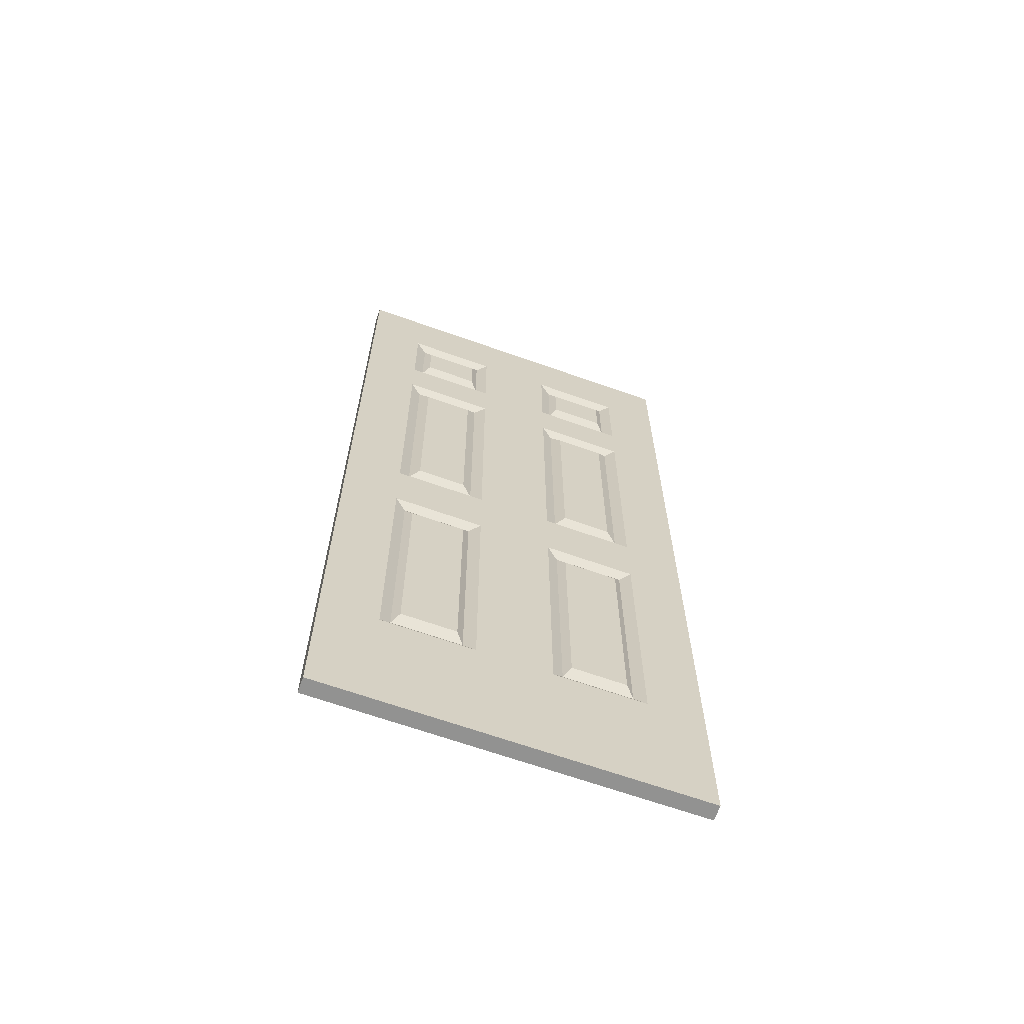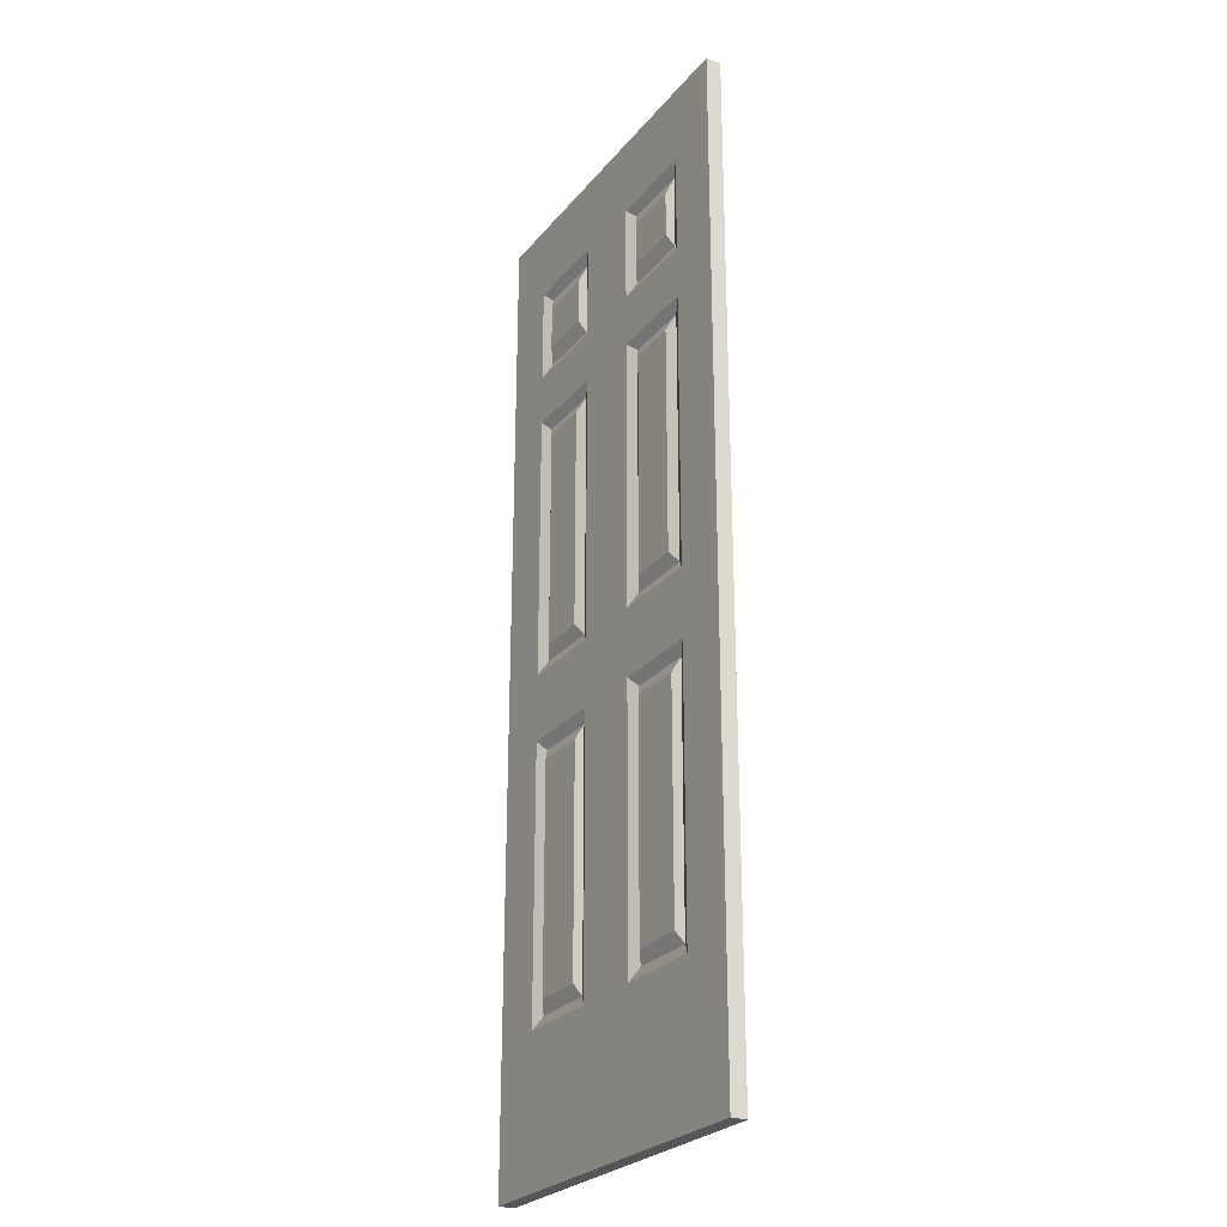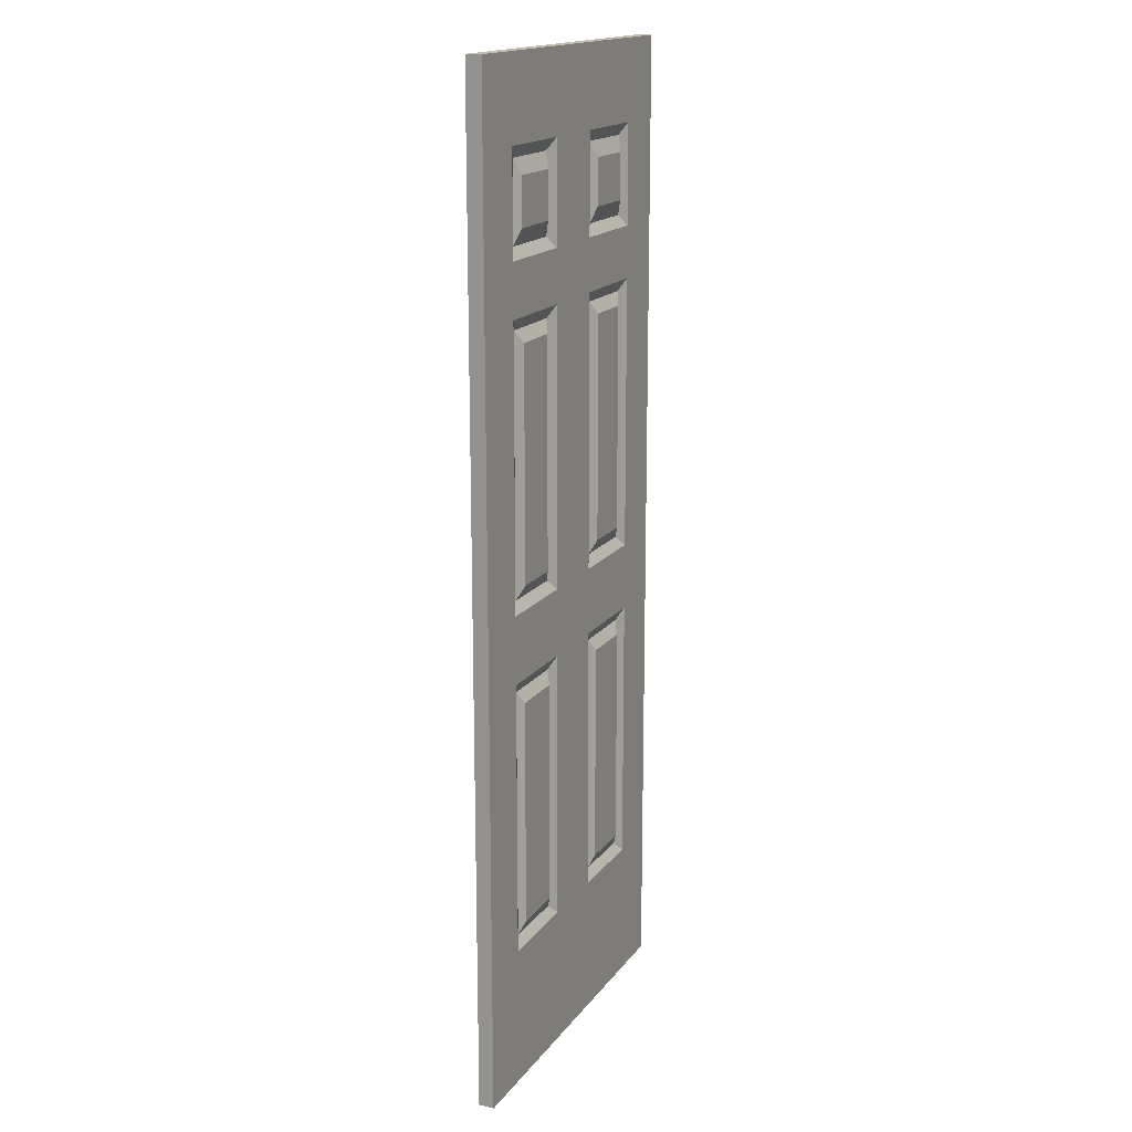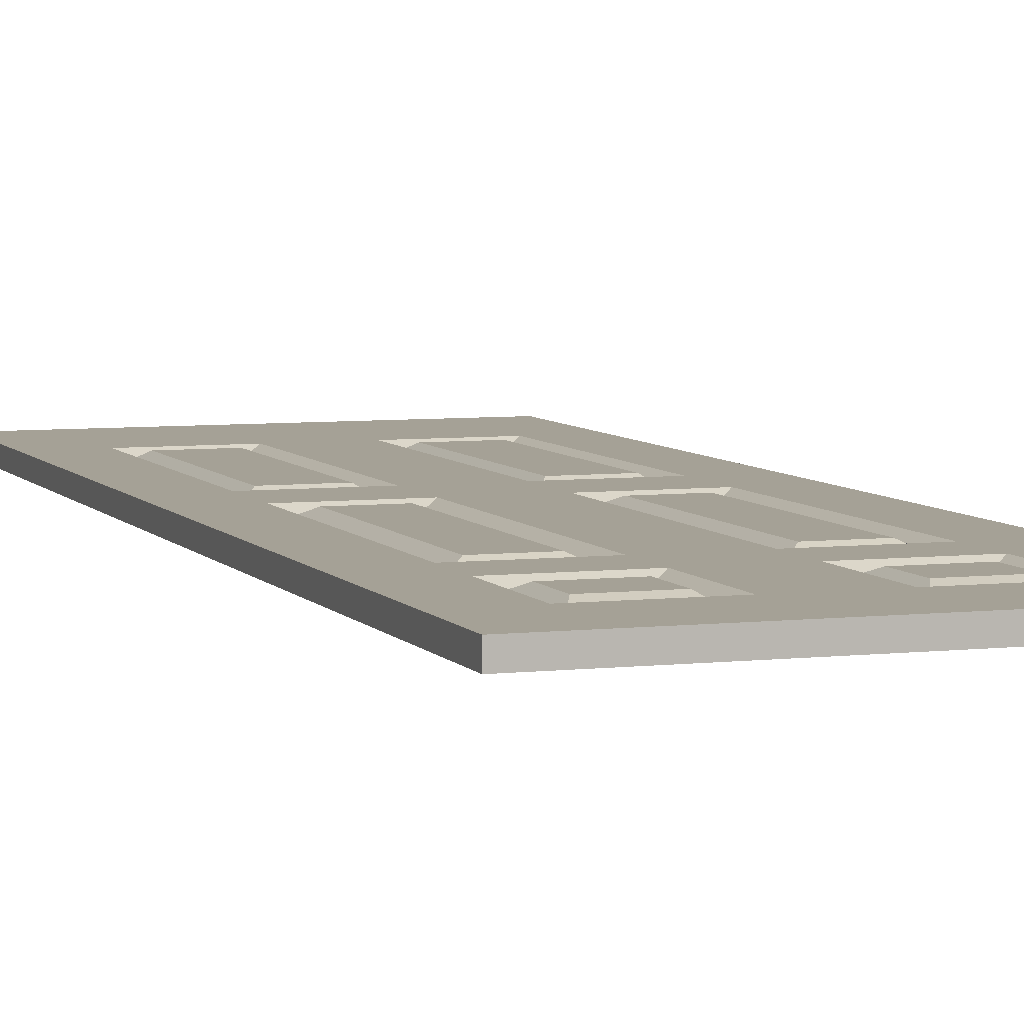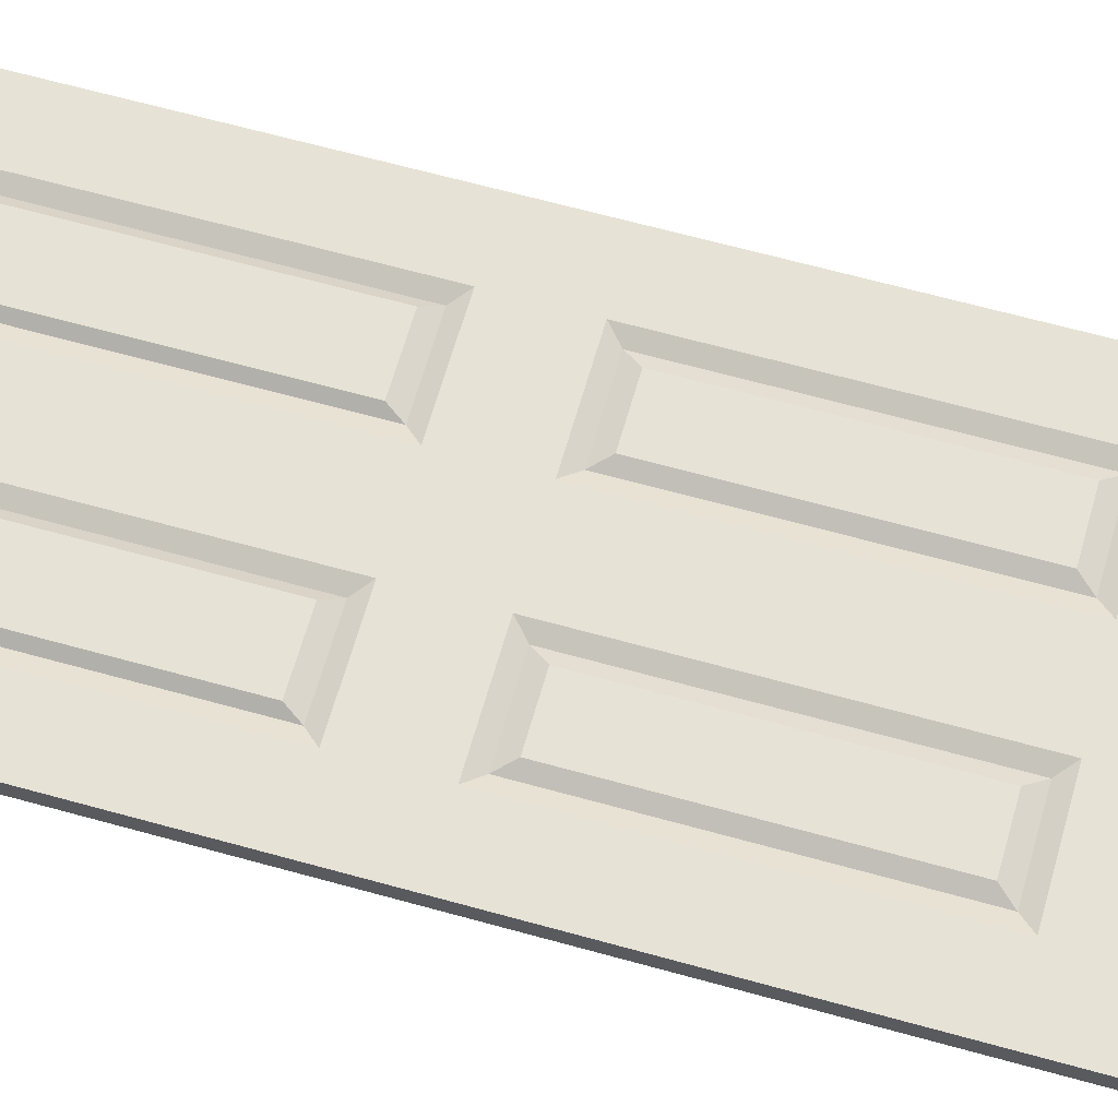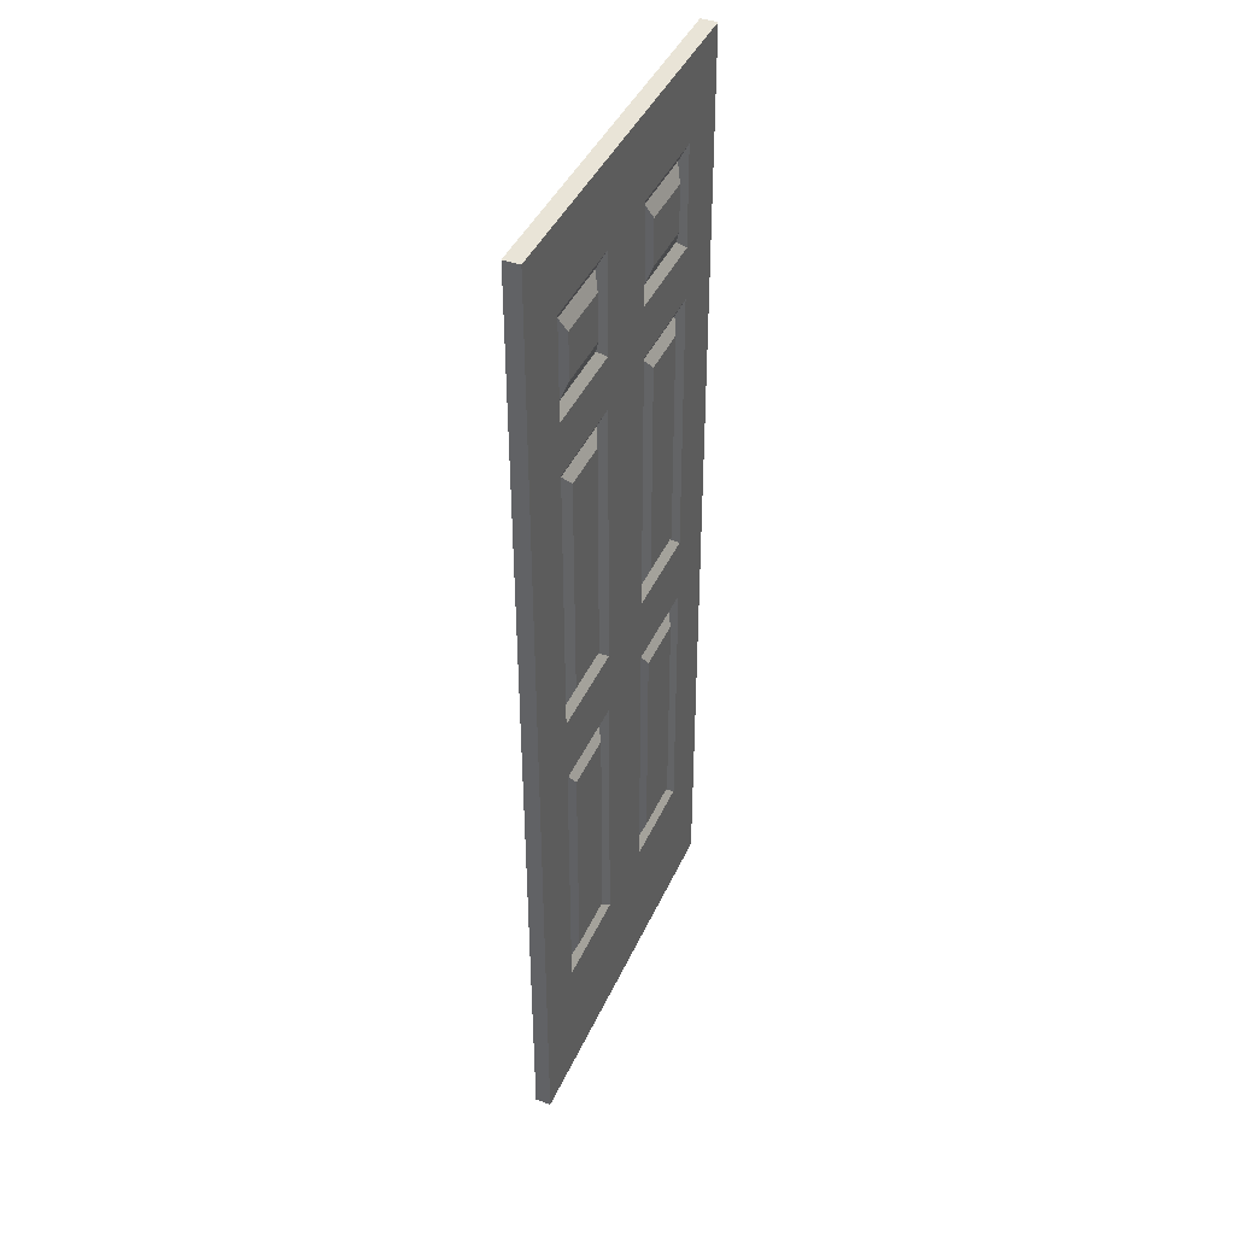
<metadata>
{"format":"obj","ext":"obj","renderer":"f3d","projection":"perspective","resolution":1024,"background":"white","views":[{"elev":-66.2,"azim":-19.6,"up":"+Y"},{"elev":-26.1,"azim":59.9,"up":"+Y"},{"elev":16.9,"azim":114.5,"up":"+Y"},{"elev":6.0,"azim":160.7,"up":"+Z"},{"elev":63.6,"azim":105.8,"up":"+Z"},{"elev":43.0,"azim":113.3,"up":"+Y"}]}
</metadata>
<code>
o doormesh
v 0.381 0 0.01588
v 0.381 2.032 0.01588
v 0.381 1.868 0.01588
v 0.381 1.663 0.01588
v 0.381 1.556 0.01588
v 0.381 0.991 0.01588
v 0.381 0.8525 0.01588
v 0.381 0.2903 0.01588
v 0.0762 0 0.01588
v 0.2647 0 0.01588
v 0.2647 2.032 0.01588
v 0.0762 2.032 0.01588
v 0.2415 0.3135 0.004875
v 0.09945 0.3135 0.004875
v 0.2415 0.8293 0.004875
v 0.09945 0.8293 0.004875
v 0.2415 1.014 0.004875
v 0.09945 1.014 0.004875
v 0.2415 1.533 0.004875
v 0.09945 1.533 0.004875
v 0.2415 1.687 0.004875
v 0.09945 1.687 0.004875
v 0.2415 1.845 0.004875
v 0.09945 1.845 0.004875
v 0.2647 0.2903 0.01588
v 0.0762 0.2903 0.01588
v 0.2647 0.8525 0.01588
v 0.0762 0.8525 0.01588
v 0.2647 0.991 0.01588
v 0.0762 0.991 0.01588
v 0.2647 1.556 0.01588
v 0.0762 1.556 0.01588
v 0.2647 1.663 0.01588
v 0.0762 1.663 0.01588
v 0.2647 1.868 0.01588
v 0.0762 1.868 0.01588
v 0.2265 0.3393 0.01588
v 0.1144 0.3393 0.01588
v 0.2265 0.8035 0.01588
v 0.1144 0.8035 0.01588
v 0.2209 1.04 0.01588
v 0.12 1.04 0.01588
v 0.2209 1.507 0.01588
v 0.12 1.507 0.01588
v 0.2265 1.718 0.01588
v 0.1144 1.718 0.01588
v 0.2265 1.813 0.01588
v 0.1144 1.813 0.01588
v -0.381 0 0.01588
v -0.381 2.032 0.01588
v -0.381 1.868 0.01588
v -0.381 1.663 0.01588
v -0.381 1.556 0.01588
v -0.381 0.991 0.01588
v -0.381 0.8525 0.01588
v -0.381 0.2903 0.01588
v -0.0762 0 0.01588
v -0.2647 0 0.01588
v -0.2647 2.032 0.01588
v -0.0762 2.032 0.01588
v -0.2415 0.3135 0.004875
v -0.09945 0.3135 0.004875
v -0.2415 0.8293 0.004875
v -0.09945 0.8293 0.004875
v -0.2415 1.014 0.004875
v -0.09945 1.014 0.004875
v -0.2415 1.533 0.004875
v -0.09945 1.533 0.004875
v -0.2415 1.687 0.004875
v -0.09945 1.687 0.004875
v -0.2415 1.845 0.004875
v -0.09945 1.845 0.004875
v 0 0 0.01588
v 0 2.032 0.01588
v 0 0.2903 0.01588
v 0 0.8525 0.01588
v 0 0.991 0.01588
v 0 1.556 0.01588
v 0 1.663 0.01588
v 0 1.868 0.01588
v -0.2647 0.2903 0.01588
v -0.0762 0.2903 0.01588
v -0.2647 0.8525 0.01588
v -0.0762 0.8525 0.01588
v -0.2647 0.991 0.01588
v -0.0762 0.991 0.01588
v -0.2647 1.556 0.01588
v -0.0762 1.556 0.01588
v -0.2647 1.663 0.01588
v -0.0762 1.663 0.01588
v -0.2647 1.868 0.01588
v -0.0762 1.868 0.01588
v -0.2265 0.3393 0.01588
v -0.1144 0.3393 0.01588
v -0.2265 0.8035 0.01588
v -0.1144 0.8035 0.01588
v -0.2209 1.04 0.01588
v -0.12 1.04 0.01588
v -0.2209 1.507 0.01588
v -0.12 1.507 0.01588
v -0.2265 1.718 0.01588
v -0.1144 1.718 0.01588
v -0.2265 1.813 0.01588
v -0.1144 1.813 0.01588
v 0.381 0 -0.01588
v 0.381 2.032 -0.01588
v 0.381 1.868 -0.01588
v 0.381 1.663 -0.01588
v 0.381 1.556 -0.01588
v 0.381 0.991 -0.01588
v 0.381 0.8525 -0.01588
v 0.2647 0 -0.01588
v 0.0762 2.032 -0.01588
v 0.2415 0.3135 -0.004875
v 0.09945 0.3135 -0.004875
v 0.2415 0.8293 -0.004875
v 0.09945 0.8293 -0.004875
v 0.2415 1.014 -0.004875
v 0.09945 1.014 -0.004875
v 0.2415 1.533 -0.004875
v 0.09945 1.533 -0.004875
v 0.2415 1.687 -0.004875
v 0.09945 1.687 -0.004875
v 0.2415 1.845 -0.004875
v 0.09945 1.845 -0.004875
v 0.381 0.2903 -0.01588
v 0.2647 2.032 -0.01588
v 0.0762 0 -0.01588
v 0.2647 0.2903 -0.01588
v 0.0762 0.2903 -0.01588
v 0.2647 0.8525 -0.01588
v 0.0762 0.8525 -0.01588
v 0.2647 0.991 -0.01588
v 0.0762 0.991 -0.01588
v 0.2647 1.556 -0.01588
v 0.0762 1.556 -0.01588
v 0.2647 1.663 -0.01588
v 0.0762 1.663 -0.01588
v 0.2647 1.868 -0.01588
v 0.0762 1.868 -0.01588
v 0.2265 0.3393 -0.01588
v 0.1144 0.3393 -0.01588
v 0.2265 0.8035 -0.01588
v 0.1144 0.8035 -0.01588
v 0.2209 1.04 -0.01588
v 0.12 1.04 -0.01588
v 0.2209 1.507 -0.01588
v 0.12 1.507 -0.01588
v 0.2265 1.718 -0.01588
v 0.1144 1.718 -0.01588
v 0.2265 1.813 -0.01588
v 0.1144 1.813 -0.01588
v -0.381 2.032 -0.01588
v -0.381 1.556 -0.01588
v -0.381 0.991 -0.01588
v -0.381 0.8525 -0.01588
v -0.0762 0 -0.01588
v -0.2647 0 -0.01588
v -0.2415 0.3135 -0.004875
v -0.09945 0.3135 -0.004875
v -0.2415 0.8293 -0.004875
v -0.09945 0.8293 -0.004875
v -0.2415 1.014 -0.004875
v -0.09945 1.014 -0.004875
v -0.2415 1.533 -0.004875
v -0.09945 1.533 -0.004875
v -0.2415 1.687 -0.004875
v -0.09945 1.687 -0.004875
v -0.2415 1.845 -0.004875
v -0.09945 1.845 -0.004875
v -0.381 0 -0.01588
v -0.381 0.2903 -0.01588
v -0.381 1.663 -0.01588
v -0.381 1.868 -0.01588
v -0.2647 2.032 -0.01588
v -0.0762 2.032 -0.01588
v 0 2.032 -0.01588
v 0 0.2903 -0.01588
v 0 0.8525 -0.01588
v 0 0.991 -0.01588
v 0 1.556 -0.01588
v 0 1.663 -0.01588
v 0 1.868 -0.01588
v 0 0 -0.01588
v -0.2647 0.2903 -0.01588
v -0.0762 0.2903 -0.01588
v -0.2647 0.8525 -0.01588
v -0.0762 0.8525 -0.01588
v -0.2647 0.991 -0.01588
v -0.0762 0.991 -0.01588
v -0.2647 1.556 -0.01588
v -0.0762 1.556 -0.01588
v -0.2647 1.663 -0.01588
v -0.0762 1.663 -0.01588
v -0.2647 1.868 -0.01588
v -0.0762 1.868 -0.01588
v -0.2265 0.3393 -0.01588
v -0.1144 0.3393 -0.01588
v -0.2265 0.8035 -0.01588
v -0.1144 0.8035 -0.01588
v -0.2209 1.04 -0.01588
v -0.12 1.04 -0.01588
v -0.2209 1.507 -0.01588
v -0.12 1.507 -0.01588
v -0.2265 1.718 -0.01588
v -0.1144 1.718 -0.01588
v -0.2265 1.813 -0.01588
v -0.1144 1.813 -0.01588
f 107 106 2 3
f 112 105 1 10
f 105 126 8 1
f 126 111 7 8
f 111 110 6 7
f 110 109 5 6
f 109 108 4 5
f 108 107 3 4
f 4 3 35 33
f 21 23 47 45
f 5 4 33 31
f 31 33 34 32
f 6 5 31 29
f 20 18 42 44
f 7 6 29 27
f 27 29 30 28
f 8 7 27 25
f 18 17 41 42
f 1 8 25 10
f 10 25 26 9
f 106 127 11 2
f 127 113 12 11
f 184 128 9 73
f 128 112 10 9
f 3 2 11 35
f 35 11 12 36
f 36 12 74 80
f 113 177 74 12
f 9 26 75 73
f 26 28 76 75
f 28 30 77 76
f 30 32 78 77
f 32 34 79 78
f 34 36 80 79
f 13 14 26 25
f 16 15 27 28
f 17 18 30 29
f 20 19 31 32
f 21 22 34 33
f 24 23 35 36
f 23 21 33 35
f 22 24 36 34
f 19 17 29 31
f 18 20 32 30
f 15 13 25 27
f 14 16 28 26
f 45 47 48 46
f 41 43 44 42
f 37 39 40 38
f 19 20 44 43
f 13 15 39 37
f 14 13 37 38
f 24 22 46 48
f 22 21 45 46
f 16 14 38 40
f 15 16 40 39
f 17 19 43 41
f 23 24 48 47
f 174 51 50 153
f 158 58 49 171
f 171 49 56 172
f 172 56 55 156
f 156 55 54 155
f 155 54 53 154
f 154 53 52 173
f 173 52 51 174
f 52 89 91 51
f 69 101 103 71
f 53 87 89 52
f 87 88 90 89
f 54 85 87 53
f 68 100 98 66
f 55 83 85 54
f 83 84 86 85
f 56 81 83 55
f 66 98 97 65
f 49 58 81 56
f 58 57 82 81
f 153 50 59 175
f 175 59 60 176
f 184 73 57 157
f 157 57 58 158
f 51 91 59 50
f 91 92 60 59
f 92 80 74 60
f 176 60 74 177
f 57 73 75 82
f 82 75 76 84
f 84 76 77 86
f 86 77 78 88
f 88 78 79 90
f 90 79 80 92
f 61 81 82 62
f 64 84 83 63
f 65 85 86 66
f 68 88 87 67
f 69 89 90 70
f 72 92 91 71
f 71 91 89 69
f 70 90 92 72
f 67 87 85 65
f 66 86 88 68
f 63 83 81 61
f 62 82 84 64
f 101 102 104 103
f 97 98 100 99
f 93 94 96 95
f 67 99 100 68
f 61 93 95 63
f 62 94 93 61
f 72 104 102 70
f 70 102 101 69
f 64 96 94 62
f 63 95 96 64
f 65 97 99 67
f 71 103 104 72
f 108 137 139 107
f 122 149 151 124
f 109 135 137 108
f 135 136 138 137
f 110 133 135 109
f 121 148 146 119
f 111 131 133 110
f 131 132 134 133
f 126 129 131 111
f 119 146 145 118
f 105 112 129 126
f 112 128 130 129
f 107 139 127 106
f 139 140 113 127
f 140 183 177 113
f 128 184 178 130
f 130 178 179 132
f 132 179 180 134
f 134 180 181 136
f 136 181 182 138
f 138 182 183 140
f 114 129 130 115
f 117 132 131 116
f 118 133 134 119
f 121 136 135 120
f 122 137 138 123
f 125 140 139 124
f 124 139 137 122
f 123 138 140 125
f 120 135 133 118
f 119 134 136 121
f 116 131 129 114
f 115 130 132 117
f 149 150 152 151
f 145 146 148 147
f 141 142 144 143
f 120 147 148 121
f 114 141 143 116
f 115 142 141 114
f 125 152 150 123
f 123 150 149 122
f 117 144 142 115
f 116 143 144 117
f 118 145 147 120
f 124 151 152 125
f 173 174 195 193
f 167 169 207 205
f 154 173 193 191
f 191 193 194 192
f 155 154 191 189
f 166 164 202 204
f 156 155 189 187
f 187 189 190 188
f 172 156 187 185
f 164 163 201 202
f 171 172 185 158
f 158 185 186 157
f 174 153 175 195
f 195 175 176 196
f 196 176 177 183
f 157 186 178 184
f 186 188 179 178
f 188 190 180 179
f 190 192 181 180
f 192 194 182 181
f 194 196 183 182
f 159 160 186 185
f 162 161 187 188
f 163 164 190 189
f 166 165 191 192
f 167 168 194 193
f 170 169 195 196
f 169 167 193 195
f 168 170 196 194
f 165 163 189 191
f 164 166 192 190
f 161 159 185 187
f 160 162 188 186
f 205 207 208 206
f 201 203 204 202
f 197 199 200 198
f 165 166 204 203
f 159 161 199 197
f 160 159 197 198
f 170 168 206 208
f 168 167 205 206
f 162 160 198 200
f 161 162 200 199
f 163 165 203 201
f 169 170 208 207

</code>
